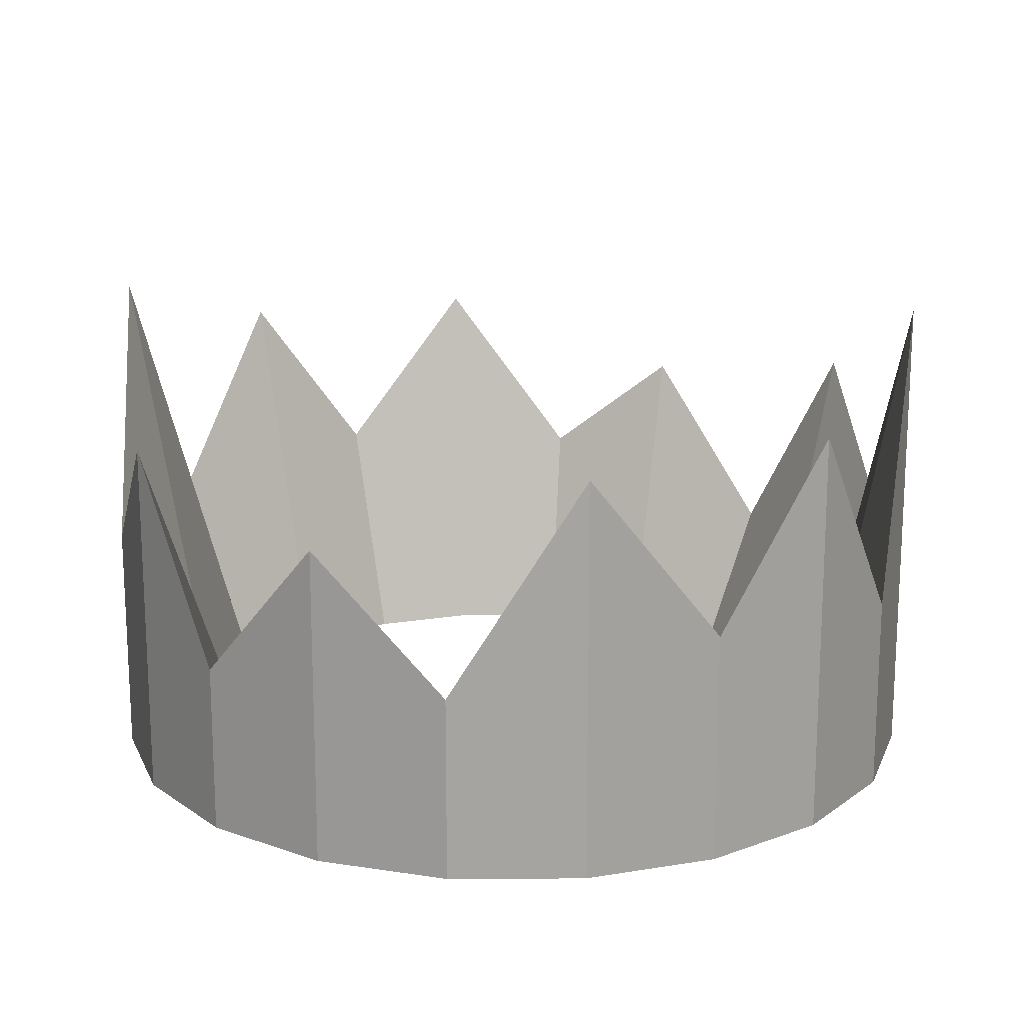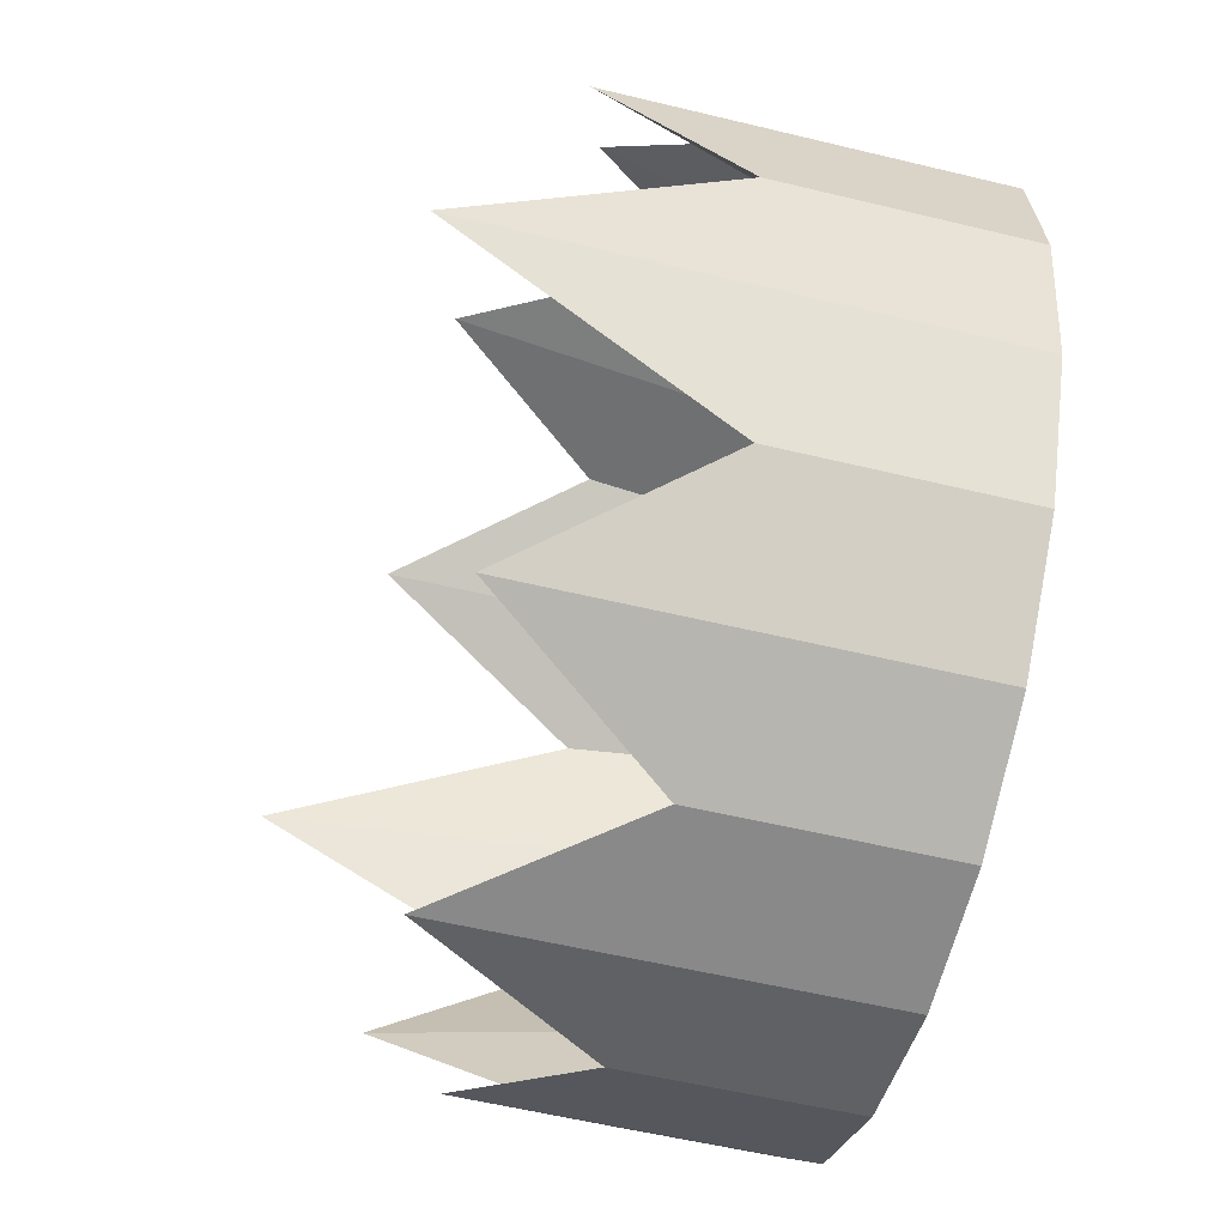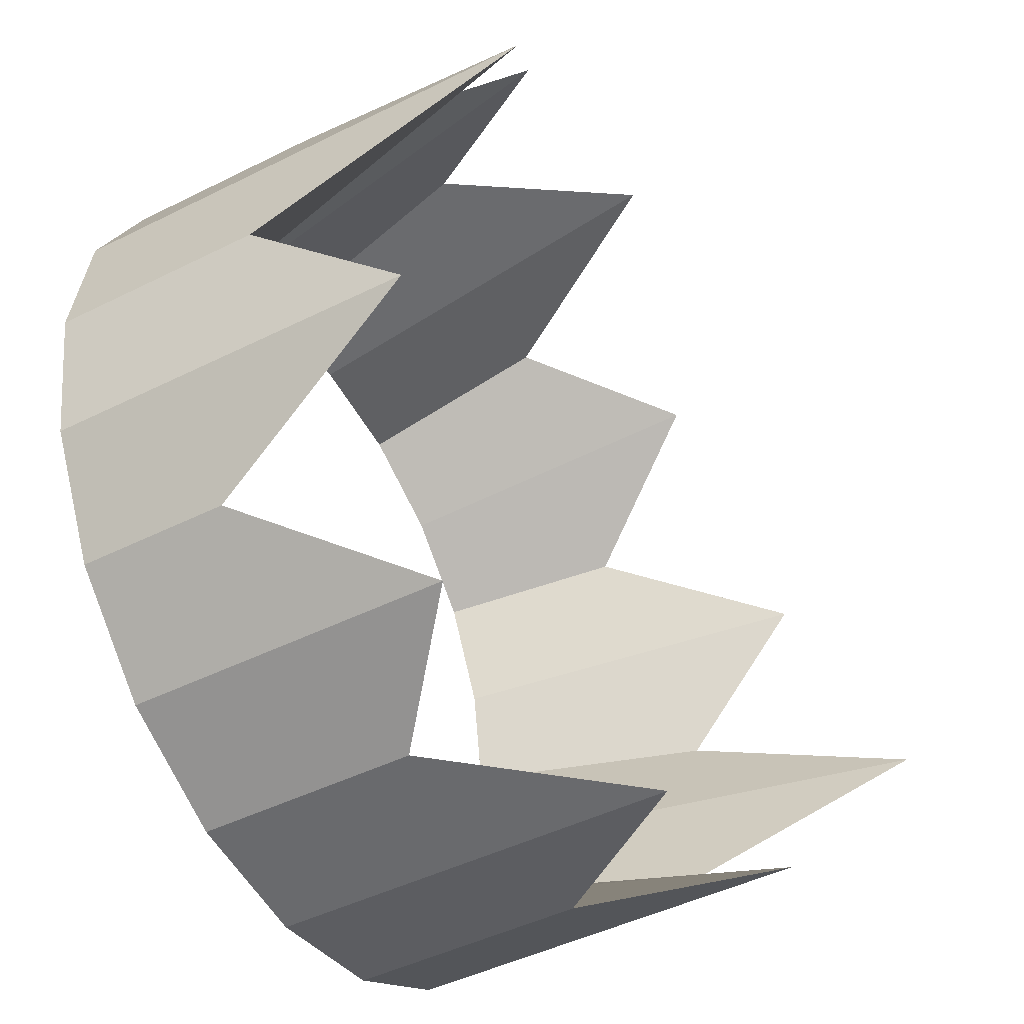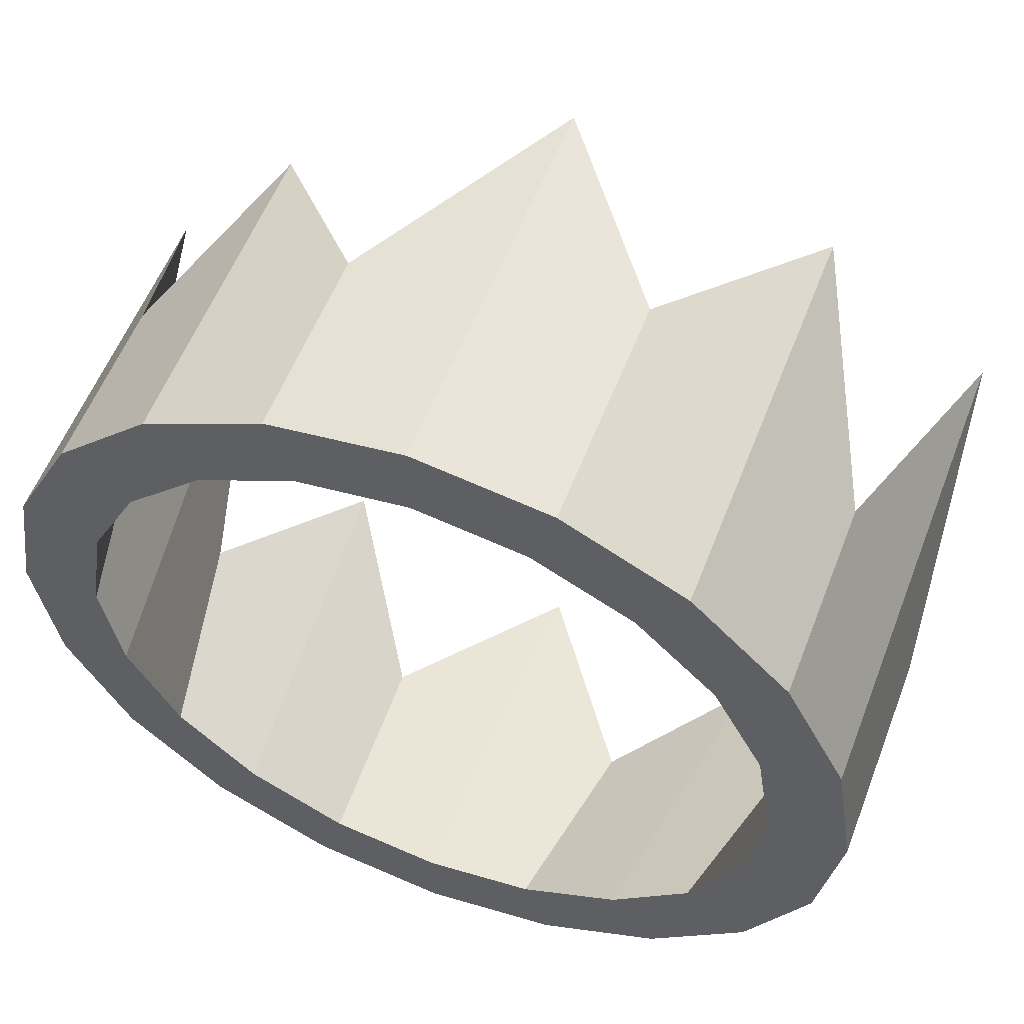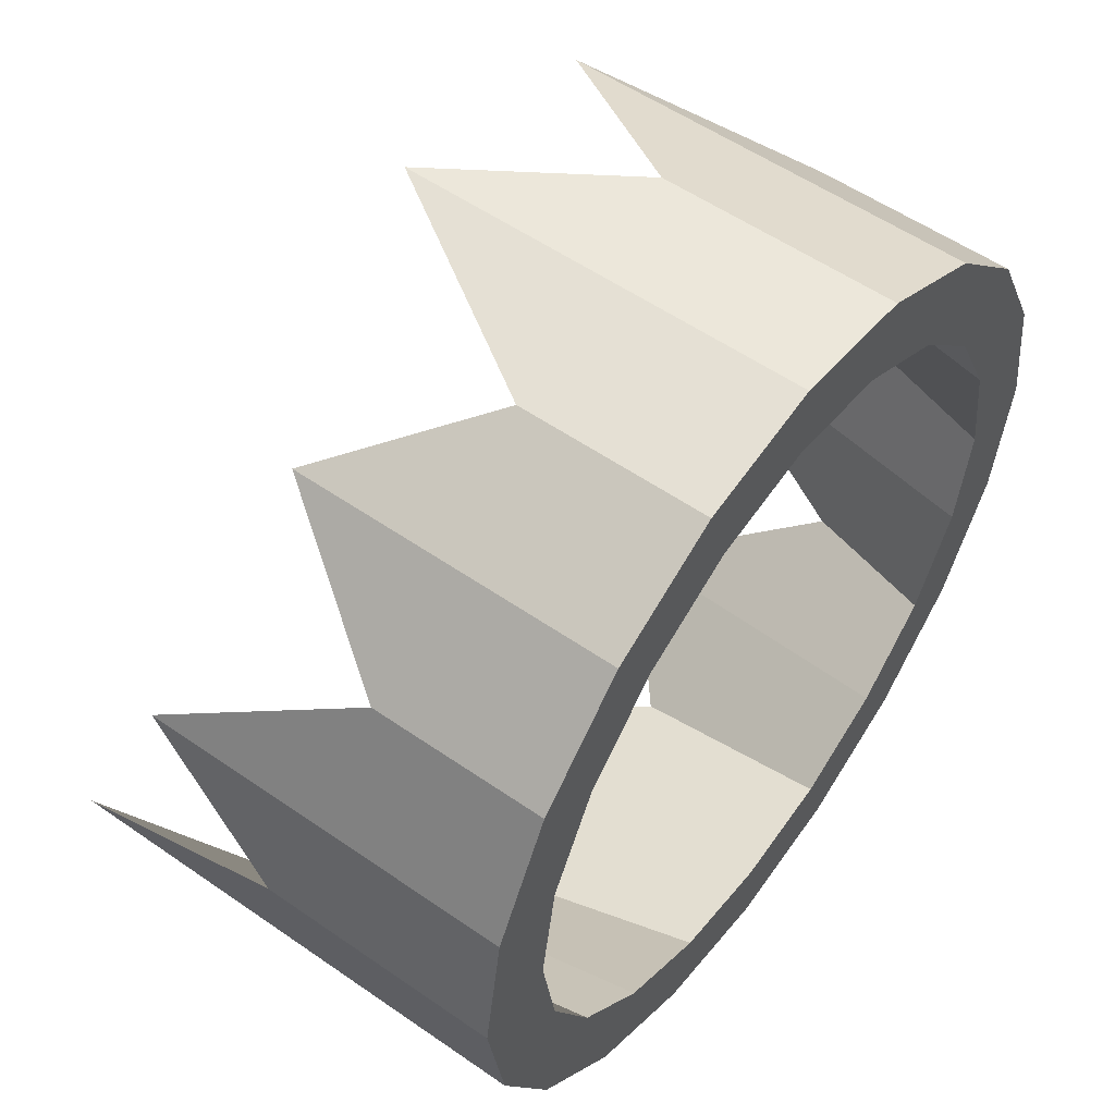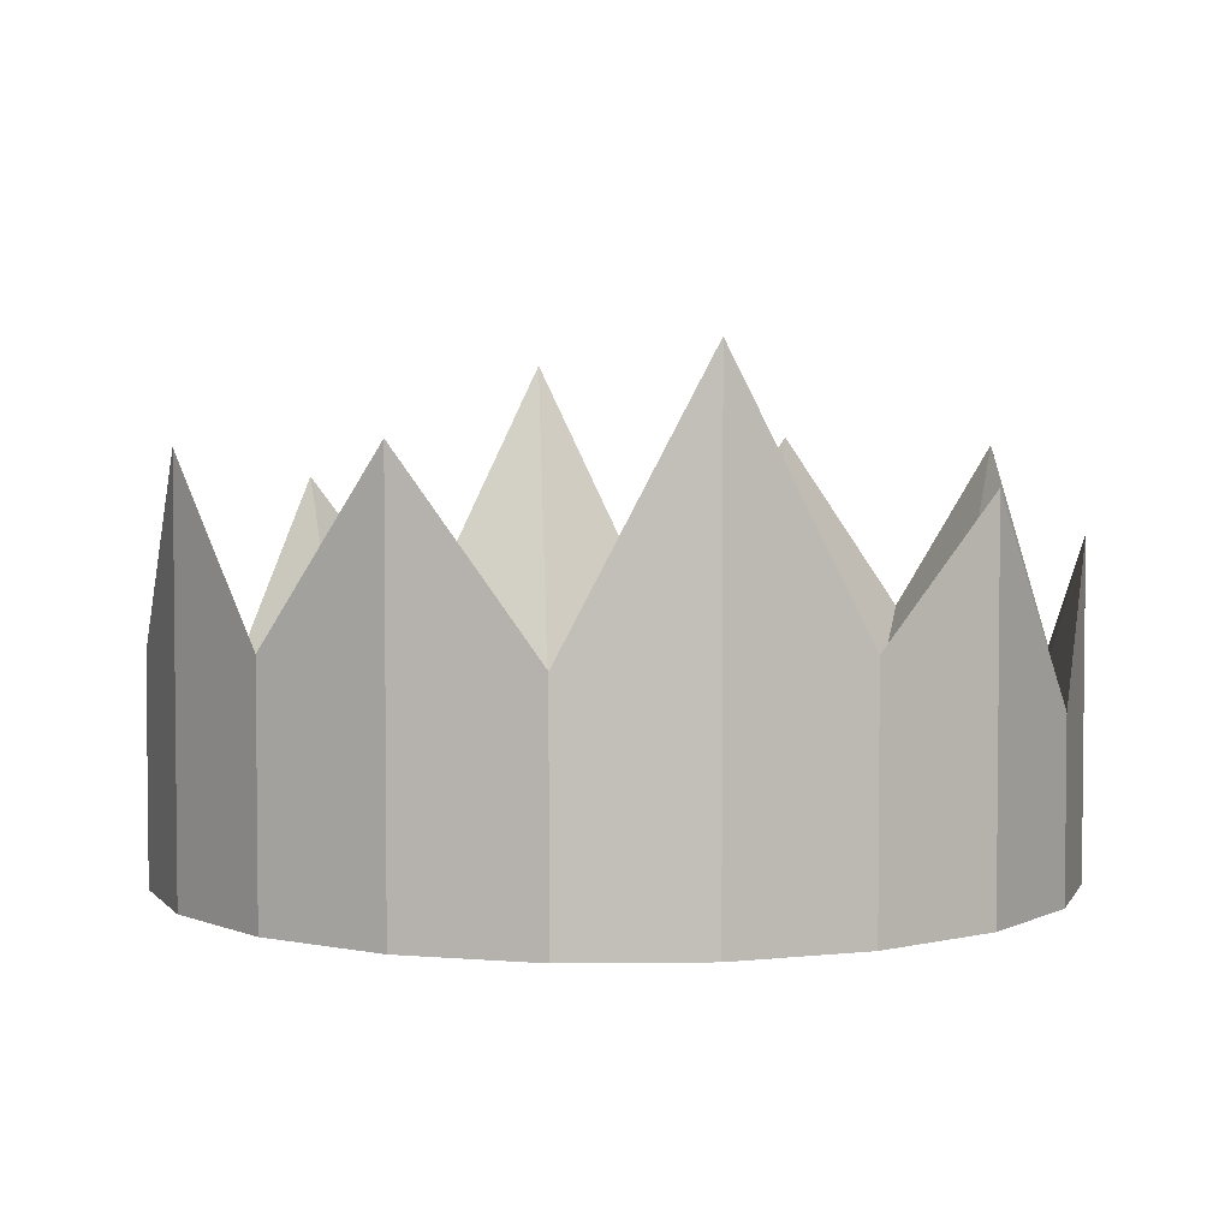
<metadata>
{"format":"obj","ext":"obj","renderer":"f3d","projection":"perspective","resolution":1024,"background":"white","views":[{"elev":16.7,"azim":-9.6,"up":"+Y"},{"elev":-54.2,"azim":-104.5,"up":"+Z"},{"elev":-45.7,"azim":119.9,"up":"+Z"},{"elev":56.7,"azim":21.0,"up":"+Z"},{"elev":54.9,"azim":-53.7,"up":"+Z"},{"elev":3.8,"azim":-119.1,"up":"+Y"}]}
</metadata>
<code>
g default
v 1 -0.3434 0
v 0.9511 -0.3434 -0.309
v 0.809 -0.3434 -0.5878
v 0.5878 -0.3434 -0.809
v 0.309 -0.3434 -0.9511
v -0 -0.3434 -1
v -0.309 -0.3434 -0.9511
v -0.5878 -0.3434 -0.809
v -0.809 -0.3434 -0.5878
v -0.9511 -0.3434 -0.309
v -1 -0.3434 0
v -0.9511 -0.3434 0.309
v -0.809 -0.3434 0.5878
v -0.5878 -0.3434 0.809
v -0.309 -0.3434 0.9511
v -0 -0.3434 1
v 0.309 -0.3434 0.9511
v 0.5878 -0.3434 0.809
v 0.809 -0.3434 0.5878
v 0.9511 -0.3434 0.309
v 1.222 0.258 0
v 1.162 0.7012 -0.3777
v 0.9888 0.08063 -0.7184
v 0.7184 0.5681 -0.9888
v 0.3777 0.2688 -1.162
v -0 0.7939 -1.222
v -0.3777 0.3171 -1.162
v -0.7184 0.8162 -0.9888
v -0.9888 0.3044 -0.7184
v -1.162 1.038 -0.3777
v -1.222 0.3289 0
v -1.162 0.7012 0.3777
v -0.9888 0.1429 0.7184
v -0.7184 0.5681 0.9888
v -0.3777 0.1843 1.162
v 0 0.7939 1.222
v 0.3777 0.3177 1.162
v 0.7184 0.8162 0.9888
v 0.9888 0.2232 0.7184
v 1.162 1.034 0.3777
v 1.222 -0.3434 0
v 1.162 -0.3434 -0.3777
v 0.9888 -0.3434 -0.7184
v 0.7184 -0.3434 -0.9888
v 0.3777 -0.3434 -1.162
v -0 -0.3434 -1.222
v -0.3777 -0.3434 -1.162
v -0.7184 -0.3434 -0.9888
v -0.9888 -0.3434 -0.7184
v -1.162 -0.3434 -0.3777
v -1.222 -0.3434 0
v -1.162 -0.3434 0.3777
v -0.9888 -0.3434 0.7184
v -0.7184 -0.3434 0.9888
v -0.3777 -0.3434 1.162
v -0 -0.3434 1.222
v 0.3777 -0.3434 1.162
v 0.7184 -0.3434 0.9888
v 0.9888 -0.3434 0.7184
v 1.162 -0.3434 0.3777
g pPipe3
f 2 1 21 22
f 3 2 22 23
f 4 3 23 24
f 5 4 24 25
f 6 5 25 26
f 7 6 26 27
f 8 7 27 28
f 9 8 28 29
f 10 9 29 30
f 11 10 30 31
f 12 11 31 32
f 13 12 32 33
f 14 13 33 34
f 15 14 34 35
f 16 15 35 36
f 17 16 36 37
f 18 17 37 38
f 19 18 38 39
f 20 19 39 40
f 1 20 40 21
f 22 21 1 2
f 23 22 2 3
f 24 23 3 4
f 25 24 4 5
f 26 25 5 6
f 27 26 6 7
f 28 27 7 8
f 29 28 8 9
f 30 29 9 10
f 31 30 10 11
f 32 31 11 12
f 33 32 12 13
f 34 33 13 14
f 35 34 14 15
f 36 35 15 16
f 37 36 16 17
f 38 37 17 18
f 39 38 18 19
f 40 39 19 20
f 21 40 20 1
f 42 41 21 22
f 43 42 22 23
f 44 43 23 24
f 45 44 24 25
f 46 45 25 26
f 47 46 26 27
f 48 47 27 28
f 49 48 28 29
f 50 49 29 30
f 51 50 30 31
f 52 51 31 32
f 53 52 32 33
f 54 53 33 34
f 55 54 34 35
f 56 55 35 36
f 57 56 36 37
f 58 57 37 38
f 59 58 38 39
f 60 59 39 40
f 41 60 40 21
f 22 21 41 42
f 23 22 42 43
f 24 23 43 44
f 25 24 44 45
f 26 25 45 46
f 27 26 46 47
f 28 27 47 48
f 29 28 48 49
f 30 29 49 50
f 31 30 50 51
f 32 31 51 52
f 33 32 52 53
f 34 33 53 54
f 35 34 54 55
f 36 35 55 56
f 37 36 56 57
f 38 37 57 58
f 39 38 58 59
f 40 39 59 60
f 21 40 60 41
f 41 42 2 1
f 42 43 3 2
f 43 44 4 3
f 44 45 5 4
f 45 46 6 5
f 46 47 7 6
f 47 48 8 7
f 48 49 9 8
f 49 50 10 9
f 50 51 11 10
f 51 52 12 11
f 52 53 13 12
f 53 54 14 13
f 54 55 15 14
f 55 56 16 15
f 56 57 17 16
f 57 58 18 17
f 58 59 19 18
f 59 60 20 19
f 60 41 1 20

</code>
